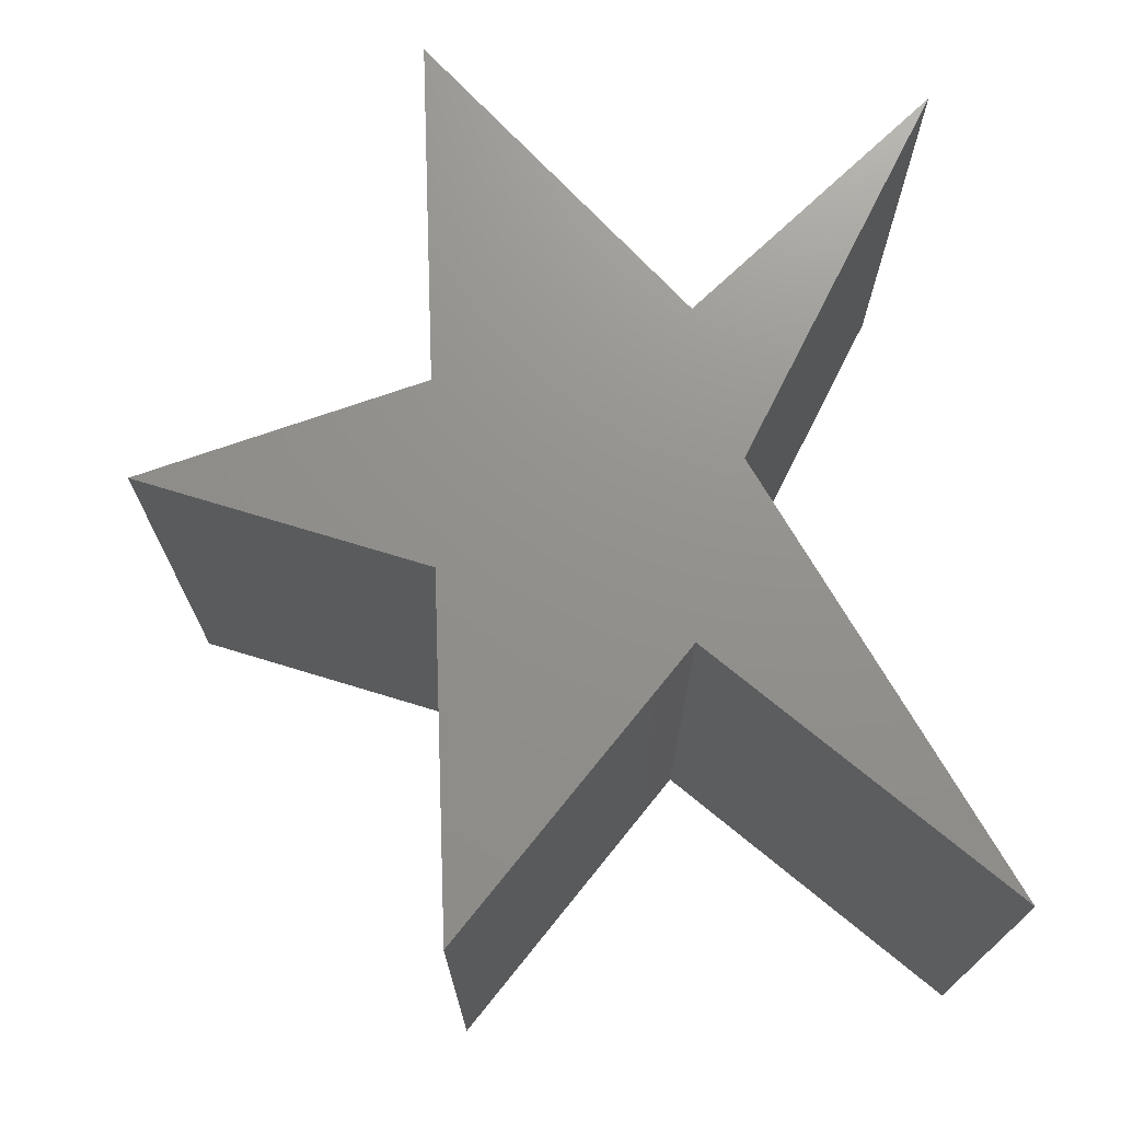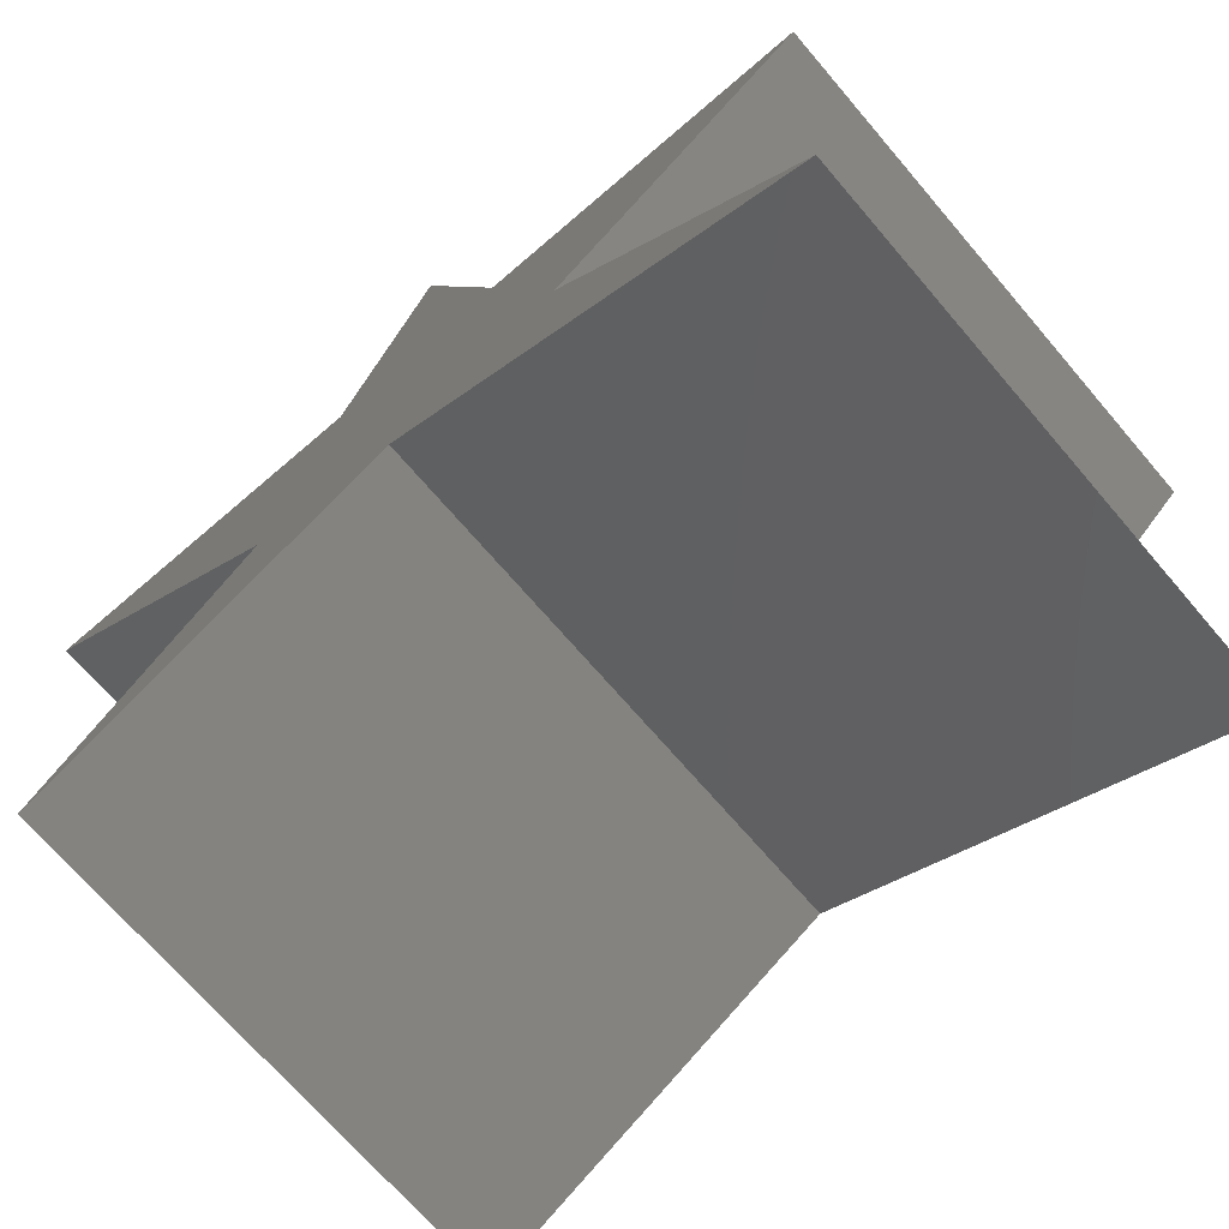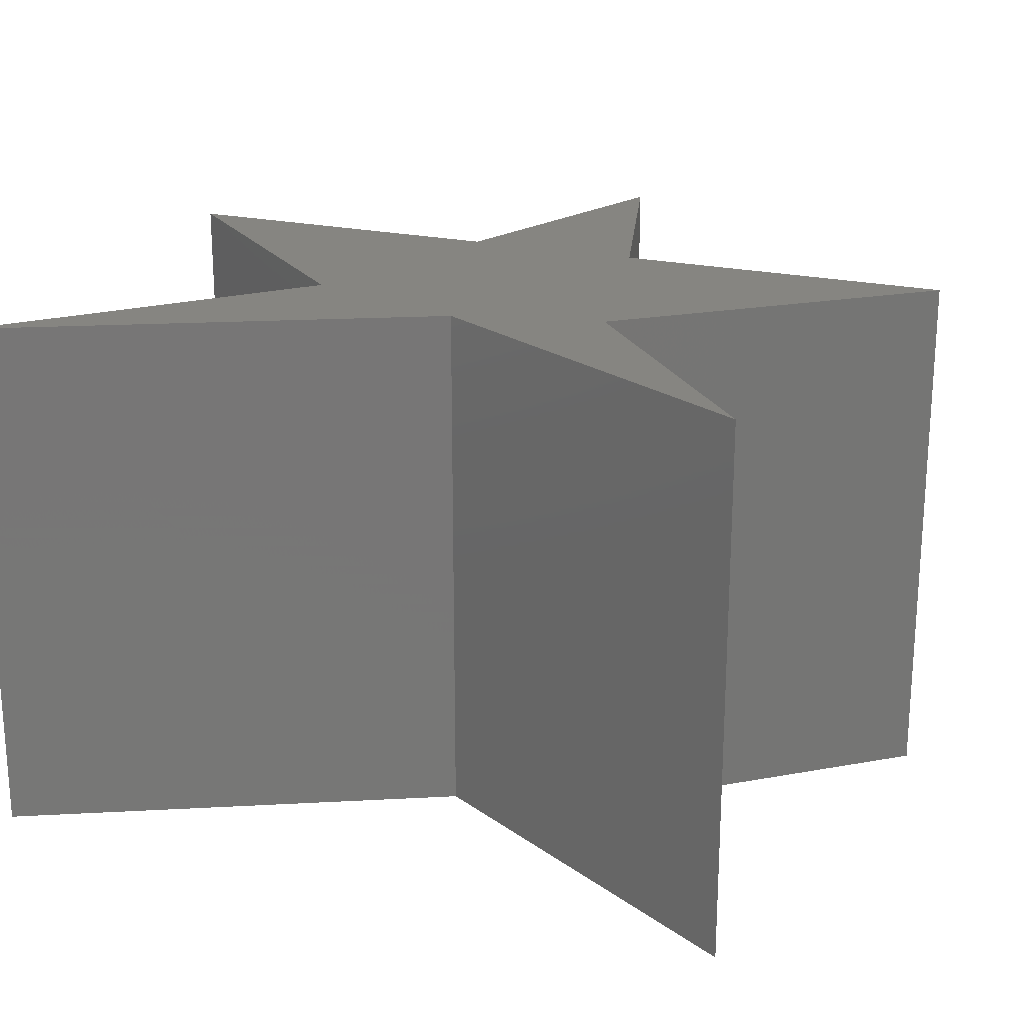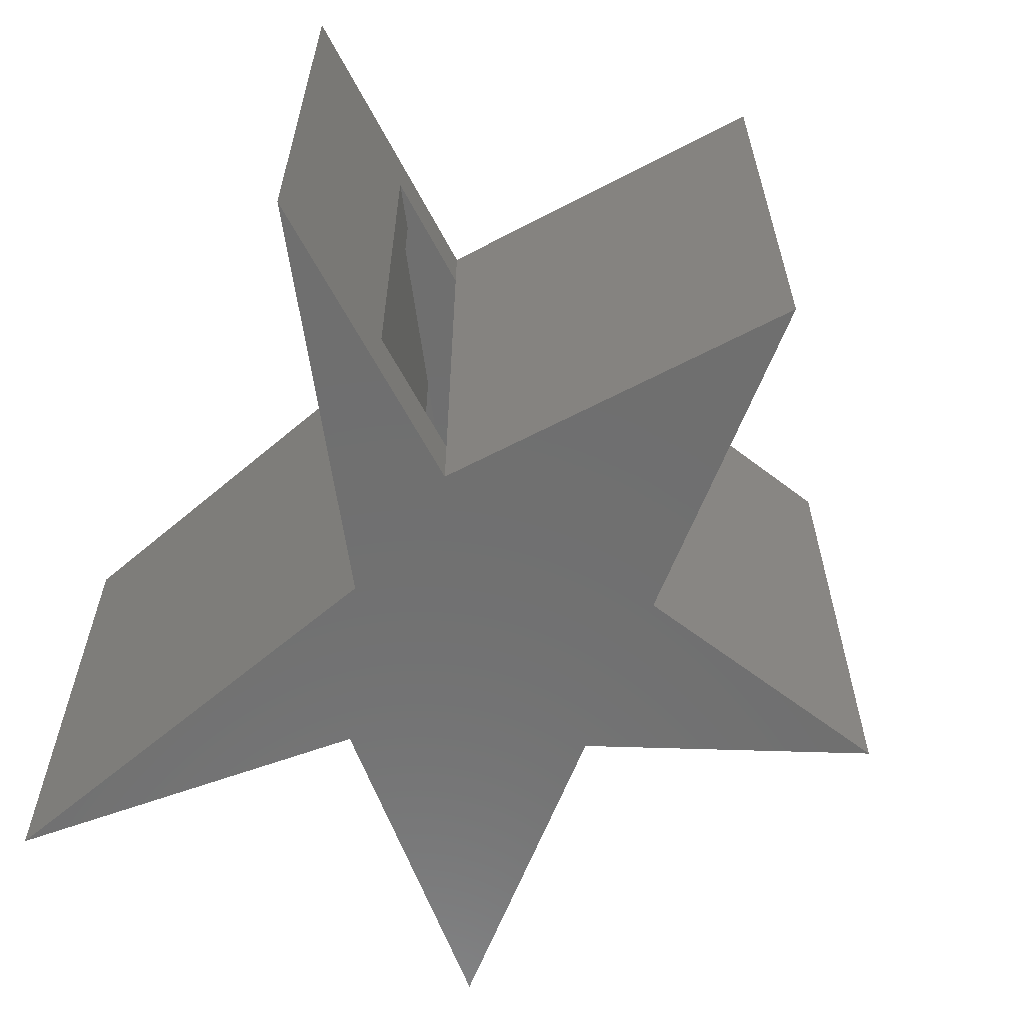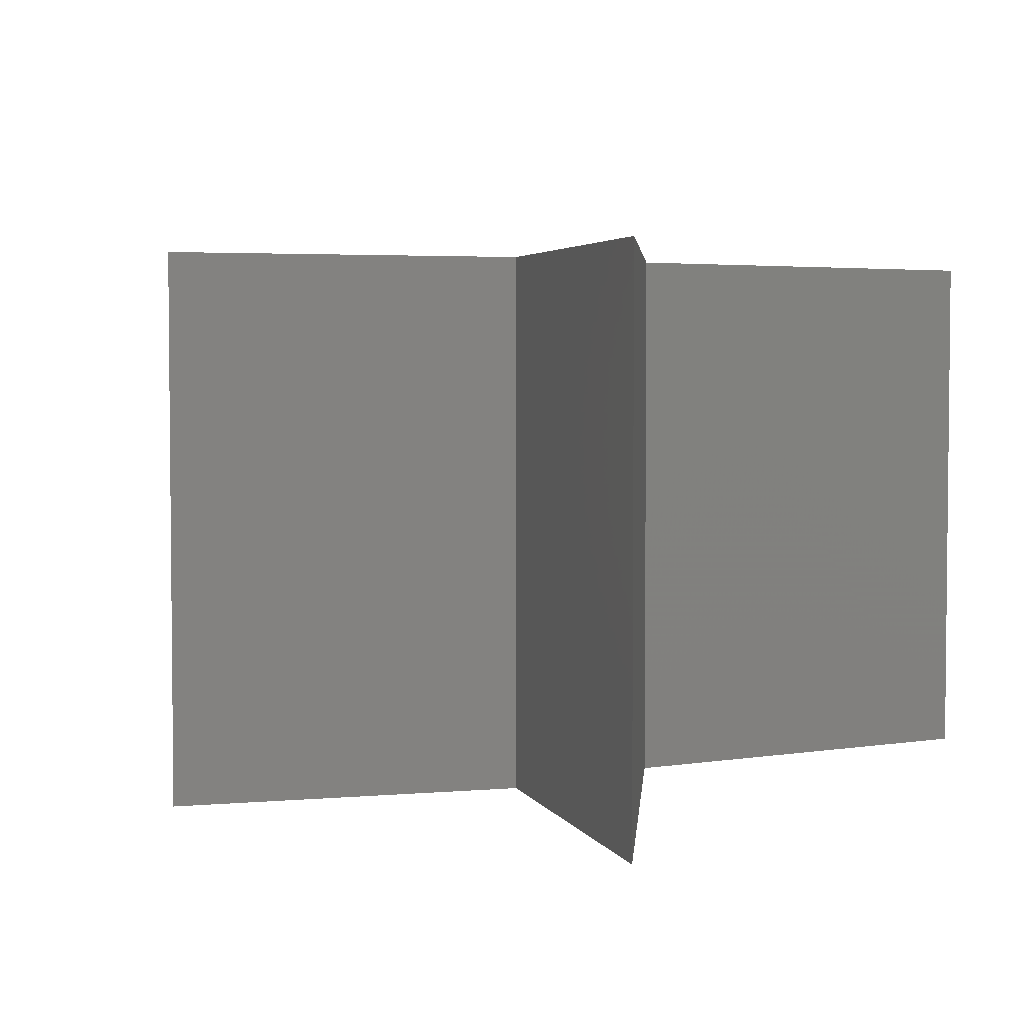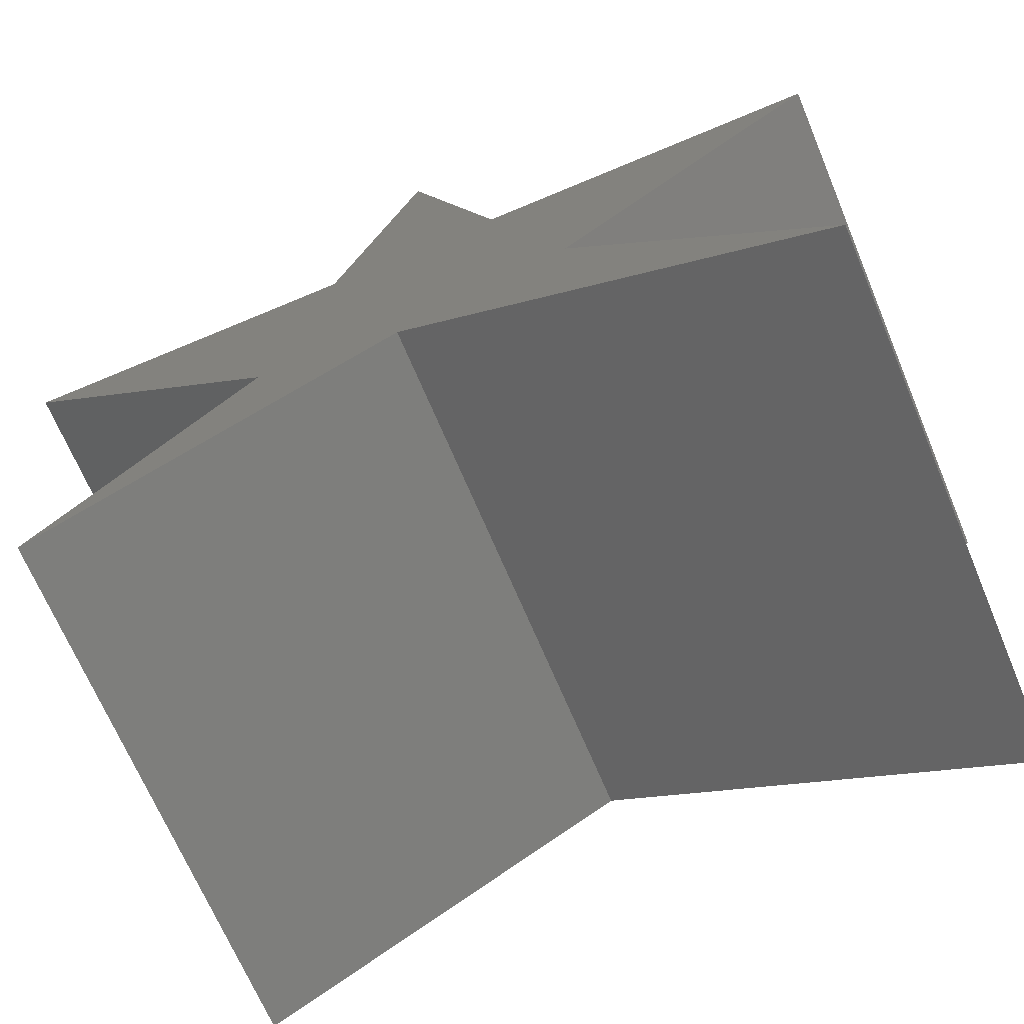
<metadata>
{"format":"stl","ext":"stl","renderer":"f3d","projection":"perspective","resolution":1024,"background":"white","views":[{"elev":72.0,"azim":-92.1,"up":"+Z"},{"elev":-70.4,"azim":-139.4,"up":"+Y"},{"elev":21.2,"azim":22.7,"up":"+Z"},{"elev":-61.1,"azim":69.1,"up":"+Z"},{"elev":3.6,"azim":-57.1,"up":"+Z"},{"elev":-68.6,"azim":-157.2,"up":"+Y"}]}
</metadata>
<code>
# stl→obj: 111 verts, 218 faces
v 0.4412 0.08277 0.0006109
v 0.07481 0.08106 0.000362
v 0.4314 0.07525 0
v 0.07249 0.07525 0
v 0.081 0.1221 0.04688
v 0.08105 0.122 0.04319
v 0.4922 0.1221 0.04688
v 0.4918 0.1218 0.04174
v 0.07668 0.08583 0.001209
v 0.07845 0.09052 0.002558
v 0.4509 0.09025 0.002473
v 0.08058 0.09659 0.005142
v 0.4594 0.09685 0.005279
v 0.0823 0.1023 0.008619
v 0.4677 0.1032 0.009242
v 0.08343 0.1076 0.01295
v 0.4732 0.1074 0.01281
v 0.08377 0.1108 0.01631
v 0.4783 0.1114 0.01709
v 0.08369 0.1135 0.01983
v 0.4814 0.1138 0.02023
v 0.4883 0.1191 0.03044
v 0.08225 0.1185 0.02888
v 0.4864 0.1177 0.02693
v 0.08146 0.1208 0.0359
v 0.4899 0.1204 0.03419
v 0.4911 0.1213 0.03789
v 0.08318 0.1159 0.02344
v -0.053 0.1429 0.6875
v -0.053 0.1429 0.0625
v -0.001234 0.3586 0.02344
v -0.001234 0.3586 0.7422
v -0.06291 0.1016 0.7422
v -0.06291 0.1016 0.6875
v -0.06291 0.1016 0.0625
v -0.06291 0.1016 0
v -0.00159 0.3571 0.01728
v -0.001405 0.3578 0.01915
v -0.001283 0.3583 0.02111
v -0.007867 0.3309 0.001442
v -0.006005 0.3387 0.003548
v -0.004069 0.3467 0.007176
v -0.003009 0.3512 0.01018
v -0.002172 0.3546 0.01359
v -0.001855 0.356 0.01536
v -0.01137 0.3163 0
v -0.009775 0.323 0.0002906
v -0.4844 0.1016 0
v -0.1451 -0.1554 0
v -0.001234 -0.1554 0
v 0.338 -0.3405 0
v 0.1324 -0.1554 0
v -0.361 -0.3713 0
v 0.081 0.1221 0.7422
v 0.4922 0.1221 0.7422
v 0.1722 -0.1247 0.0625
v 0.1722 -0.1247 0.6875
v 0.1324 -0.1554 0.6875
v 0.1324 -0.1554 0.7422
v 0.1324 -0.1554 0.0625
v -0.1451 -0.1554 0.7266
v -0.4844 0.1016 0.7422
v -0.1382 -0.1607 0.7405
v -0.1399 -0.1594 0.7392
v -0.1414 -0.1582 0.7376
v -0.1427 -0.1573 0.7358
v -0.1438 -0.1565 0.7337
v -0.1445 -0.1559 0.7314
v -0.145 -0.1555 0.729
v -0.06724 0.1016 0.0625
v -0.06724 0.1016 0.6875
v -0.001234 -0.1554 0.7422
v -0.3058 -0.3382 0.7422
v -0.1326 -0.165 0.7422
v -0.1345 -0.1635 0.742
v -0.1364 -0.1621 0.7414
v 0.338 -0.3405 0.7422
v -0.361 -0.3713 0.7266
v -0.3607 -0.3711 0.7281
v -0.3597 -0.3705 0.73
v -0.3581 -0.3696 0.7315
v -0.3564 -0.3685 0.7328
v -0.3517 -0.3657 0.7352
v -0.3389 -0.358 0.7391
v -0.3279 -0.3515 0.7409
v 0.2873 -0.2949 0.0625
v 0.2873 -0.2949 0.6875
v 0.3561 -0.3327 0.6875
v 0.2255 -0.185 0.6875
v 0.3561 -0.3327 0.0625
v 0.2255 -0.185 0.0625
v 0.2255 -0.185 -0.03125
v 0.5405 -0.5411 -0.03125
v 0.5405 -0.5411 0.7812
v 0.2255 -0.185 0.7812
v 0.6463 0.1797 -0.03125
v 0.6463 0.1797 0.7812
v -0.6541 0.1797 -0.03125
v -0.2569 -0.1645 -0.03125
v -0.6541 0.1797 0.7812
v -0.2569 -0.1645 0.7812
v -0.626 -0.5818 -0.03125
v -0.626 -0.5818 0.7812
v 0.001872 -0.2449 -0.03125
v 0.001872 -0.2449 0.7812
v 0.1324 0.1797 0.7812
v 0.1324 0.1797 -0.03125
v -0.1395 0.1797 0.7812
v -0.1395 0.1797 -0.03125
v 0.003619 0.5946 -0.03125
v 0.003619 0.5946 0.7812
f 1 2 3
f 2 4 3
f 5 6 7
f 6 8 7
f 9 2 1
f 10 9 1
f 11 10 1
f 12 10 11
f 13 12 11
f 14 12 13
f 15 14 13
f 16 14 15
f 17 16 15
f 18 16 17
f 19 18 17
f 20 18 19
f 21 20 19
f 22 23 24
f 25 23 22
f 22 26 25
f 27 25 26
f 6 25 27
f 27 8 6
f 28 20 21
f 28 21 24
f 28 24 23
f 29 30 31
f 29 31 32
f 29 32 33
f 29 33 34
f 35 36 37
f 35 37 38
f 35 38 39
f 35 39 31
f 35 31 30
f 40 41 42
f 40 42 43
f 40 43 44
f 40 44 45
f 40 45 37
f 37 36 46
f 37 46 47
f 37 47 40
f 36 4 46
f 36 48 4
f 4 48 49
f 50 51 52
f 50 52 3
f 50 3 4
f 50 4 49
f 50 49 53
f 31 28 23
f 31 23 25
f 31 25 6
f 32 31 6
f 32 6 5
f 32 5 54
f 52 11 3
f 11 1 3
f 55 7 56
f 55 56 57
f 55 57 58
f 55 58 59
f 60 56 7
f 60 7 8
f 60 8 27
f 60 27 26
f 60 26 22
f 60 22 24
f 60 24 21
f 60 21 19
f 60 19 17
f 60 17 15
f 60 15 13
f 60 13 11
f 60 11 52
f 2 47 4
f 47 46 4
f 31 39 28
f 39 20 28
f 38 20 39
f 20 38 37
f 37 18 20
f 45 18 37
f 16 18 45
f 44 16 45
f 16 44 43
f 43 14 16
f 42 14 43
f 12 14 42
f 41 12 42
f 41 10 12
f 10 41 40
f 9 10 40
f 2 9 40
f 47 2 40
f 7 55 5
f 5 55 54
f 49 48 61
f 62 63 64
f 62 64 65
f 62 65 66
f 62 66 67
f 62 67 68
f 62 68 69
f 62 69 61
f 62 61 48
f 35 70 36
f 70 48 36
f 62 48 70
f 62 70 71
f 62 71 34
f 62 34 33
f 72 73 74
f 72 74 75
f 72 75 76
f 72 76 63
f 72 63 62
f 72 62 33
f 72 33 59
f 72 59 77
f 32 54 33
f 33 54 55
f 33 55 59
f 50 53 78
f 50 78 79
f 50 79 72
f 72 79 80
f 72 80 81
f 72 81 82
f 72 82 83
f 72 83 84
f 72 84 85
f 72 85 73
f 49 61 53
f 53 61 78
f 81 80 69
f 68 81 69
f 82 81 68
f 67 82 68
f 83 82 67
f 66 83 67
f 84 83 66
f 84 66 65
f 64 84 65
f 73 75 74
f 85 84 64
f 85 64 63
f 85 63 76
f 85 76 75
f 85 75 73
f 80 79 69
f 69 79 78
f 69 78 61
f 51 60 52
f 60 51 86
f 86 51 77
f 86 77 87
f 87 77 59
f 87 59 58
f 88 87 89
f 89 87 58
f 89 58 57
f 34 71 29
f 30 29 70
f 70 29 71
f 86 87 90
f 90 87 88
f 91 89 56
f 56 89 57
f 56 60 91
f 91 60 86
f 91 86 90
f 30 70 35
f 50 72 51
f 51 72 77
f 92 91 93
f 93 91 90
f 93 90 94
f 94 90 88
f 94 88 95
f 95 88 89
f 91 92 96
f 97 95 96
f 96 95 89
f 96 89 91
f 98 99 100
f 100 99 101
f 99 102 101
f 101 102 103
f 102 104 103
f 103 104 105
f 104 93 105
f 105 93 94
f 97 96 106
f 106 96 107
f 108 109 100
f 100 109 98
f 107 110 106
f 106 110 111
f 110 109 111
f 111 109 108
f 93 104 92
f 102 99 104
f 109 110 104
f 109 104 99
f 109 99 98
f 96 92 107
f 107 92 104
f 107 104 110
f 95 105 94
f 105 101 103
f 108 100 101
f 108 101 105
f 108 105 111
f 111 105 106
f 106 105 95
f 106 95 97

</code>
